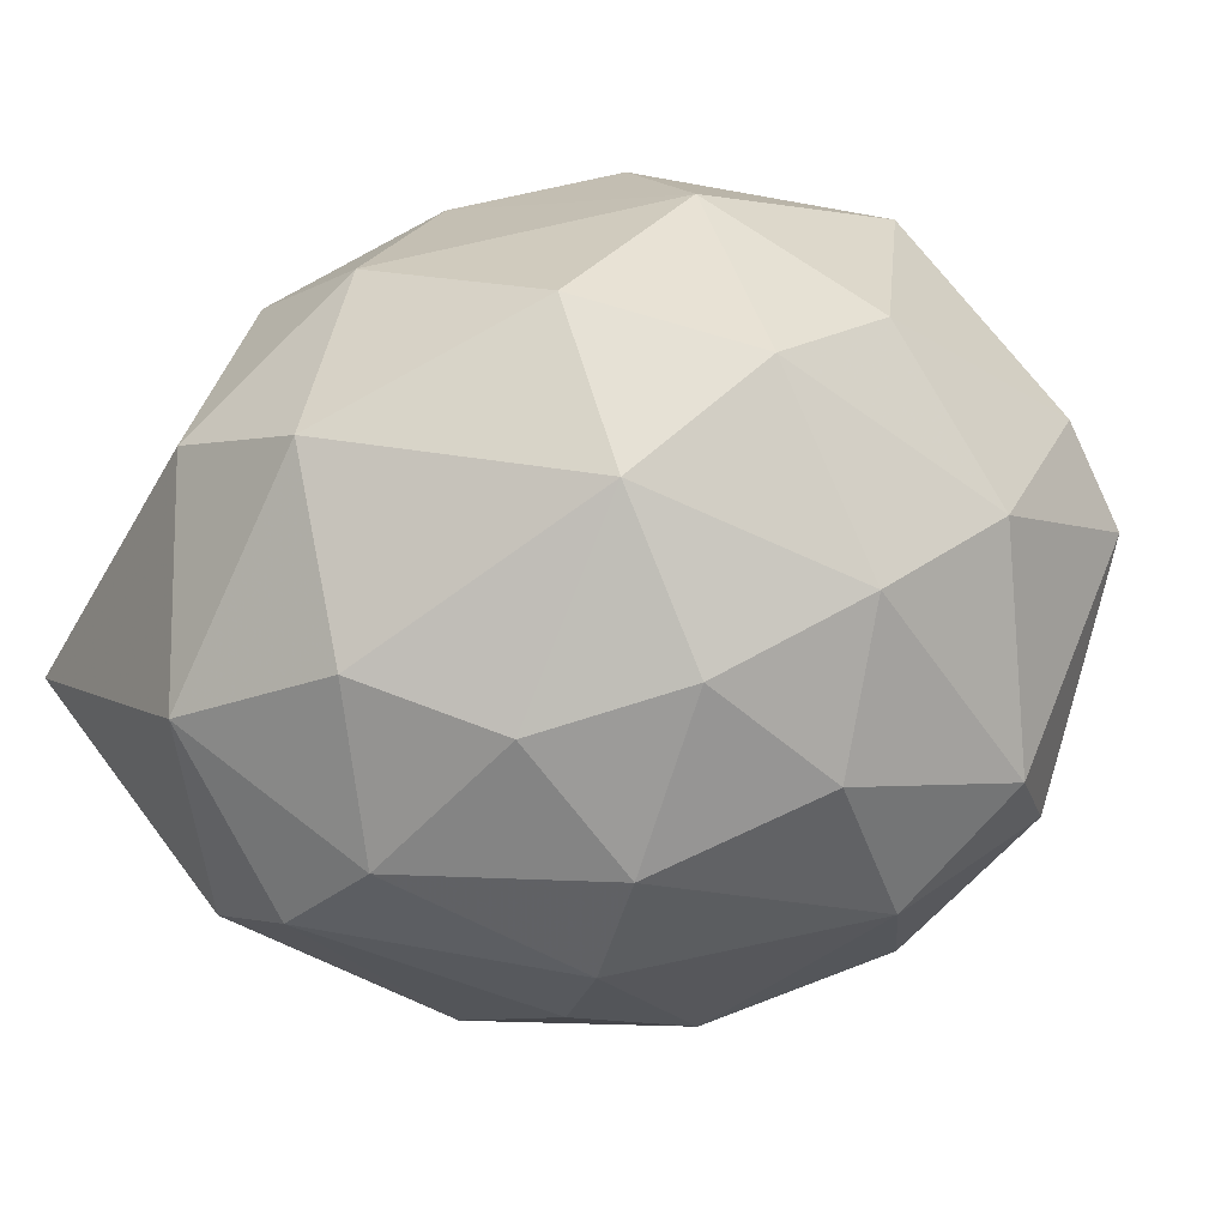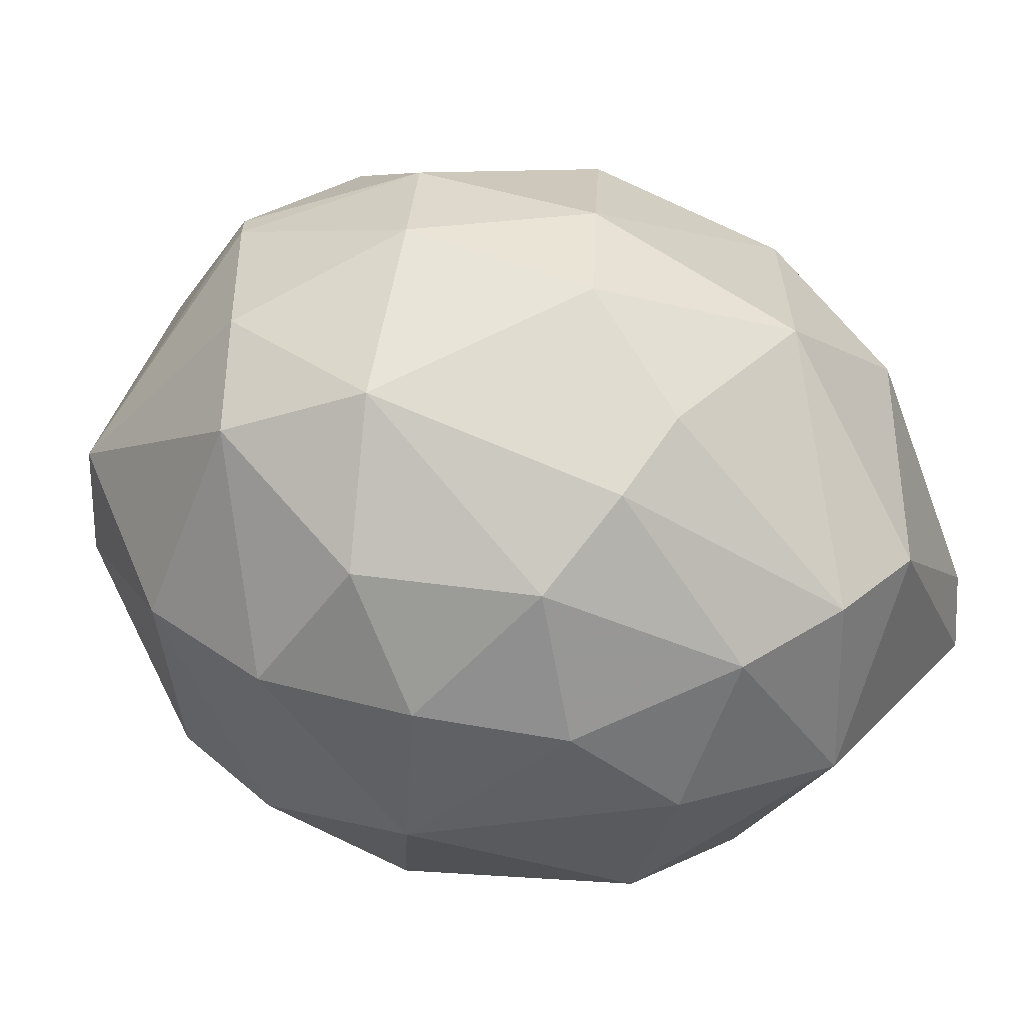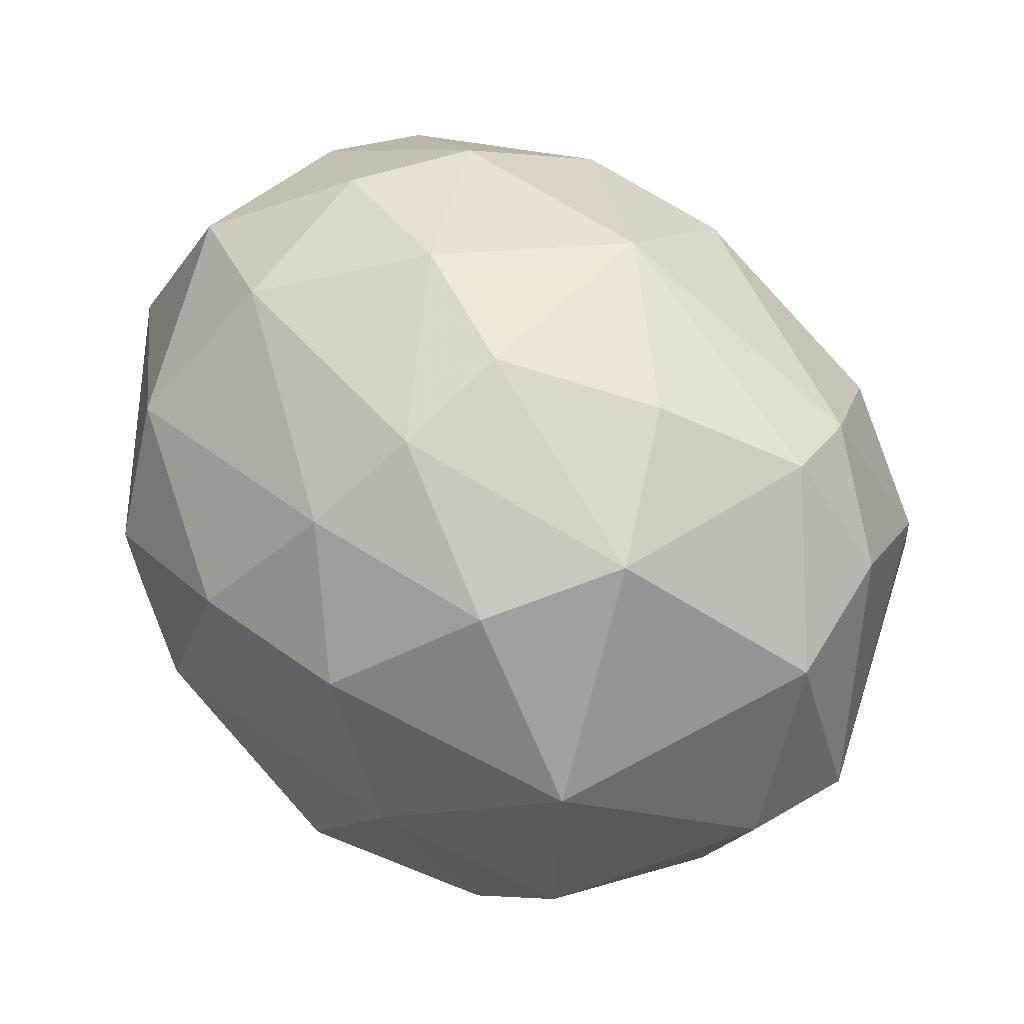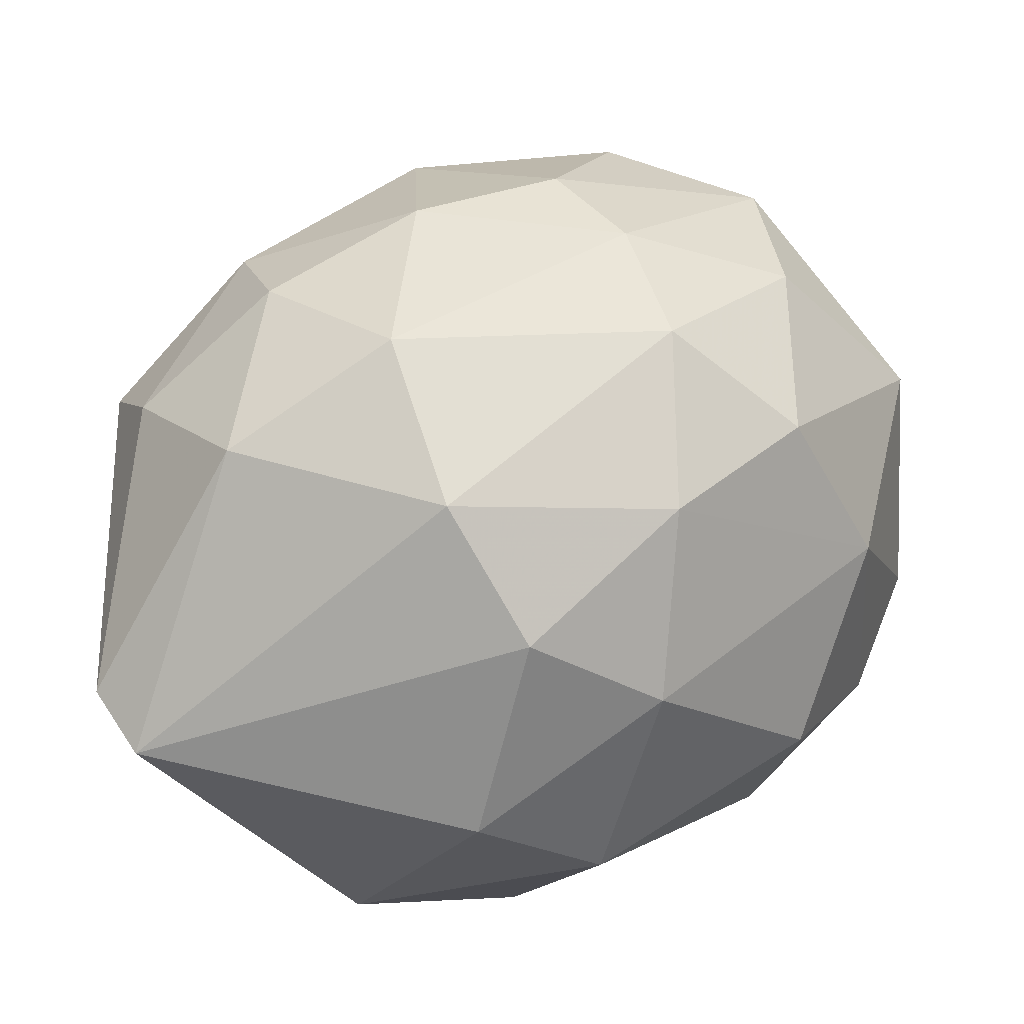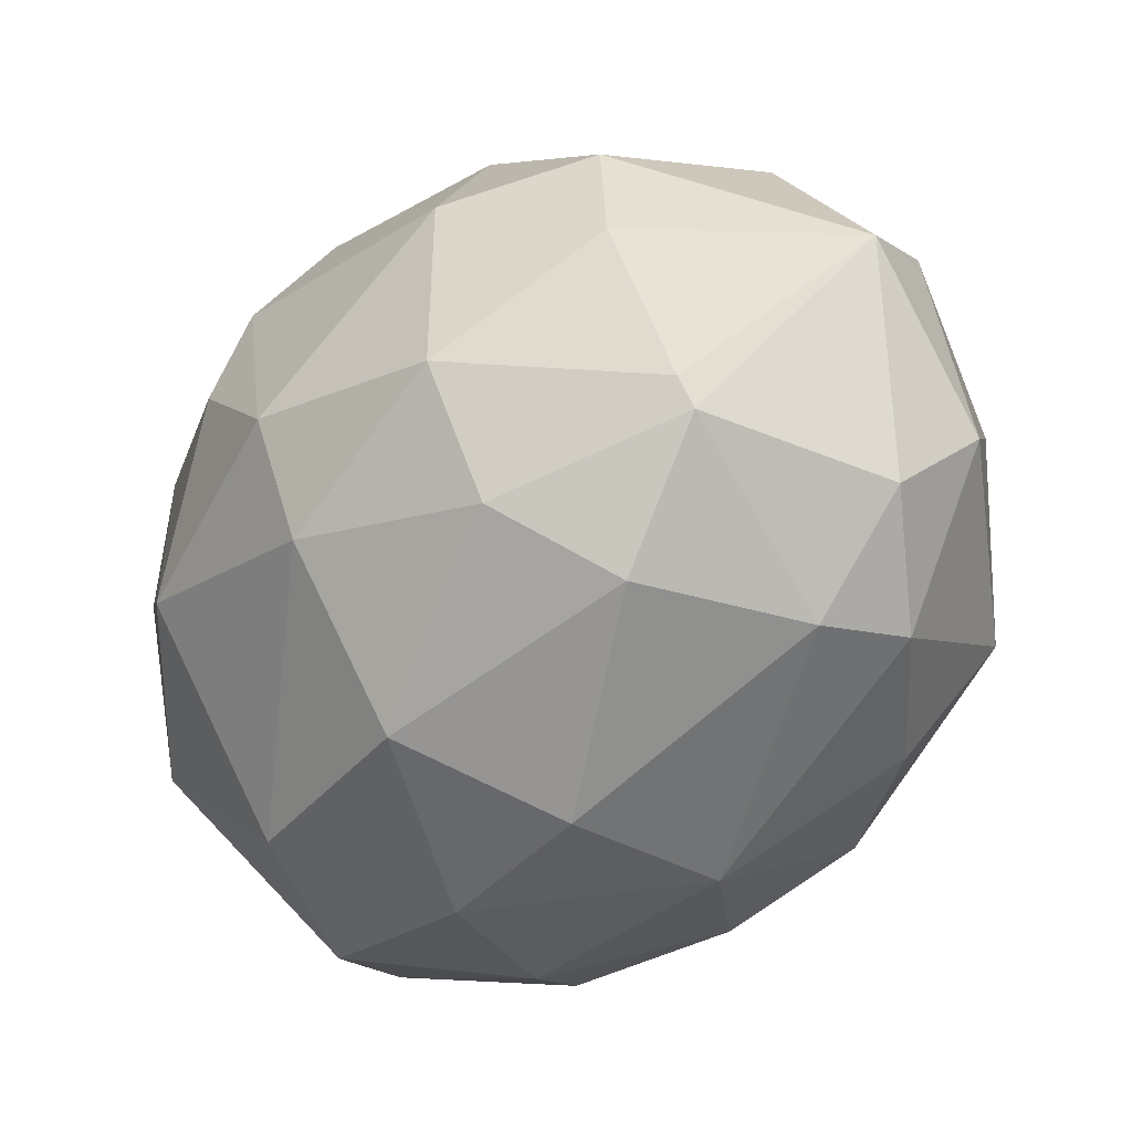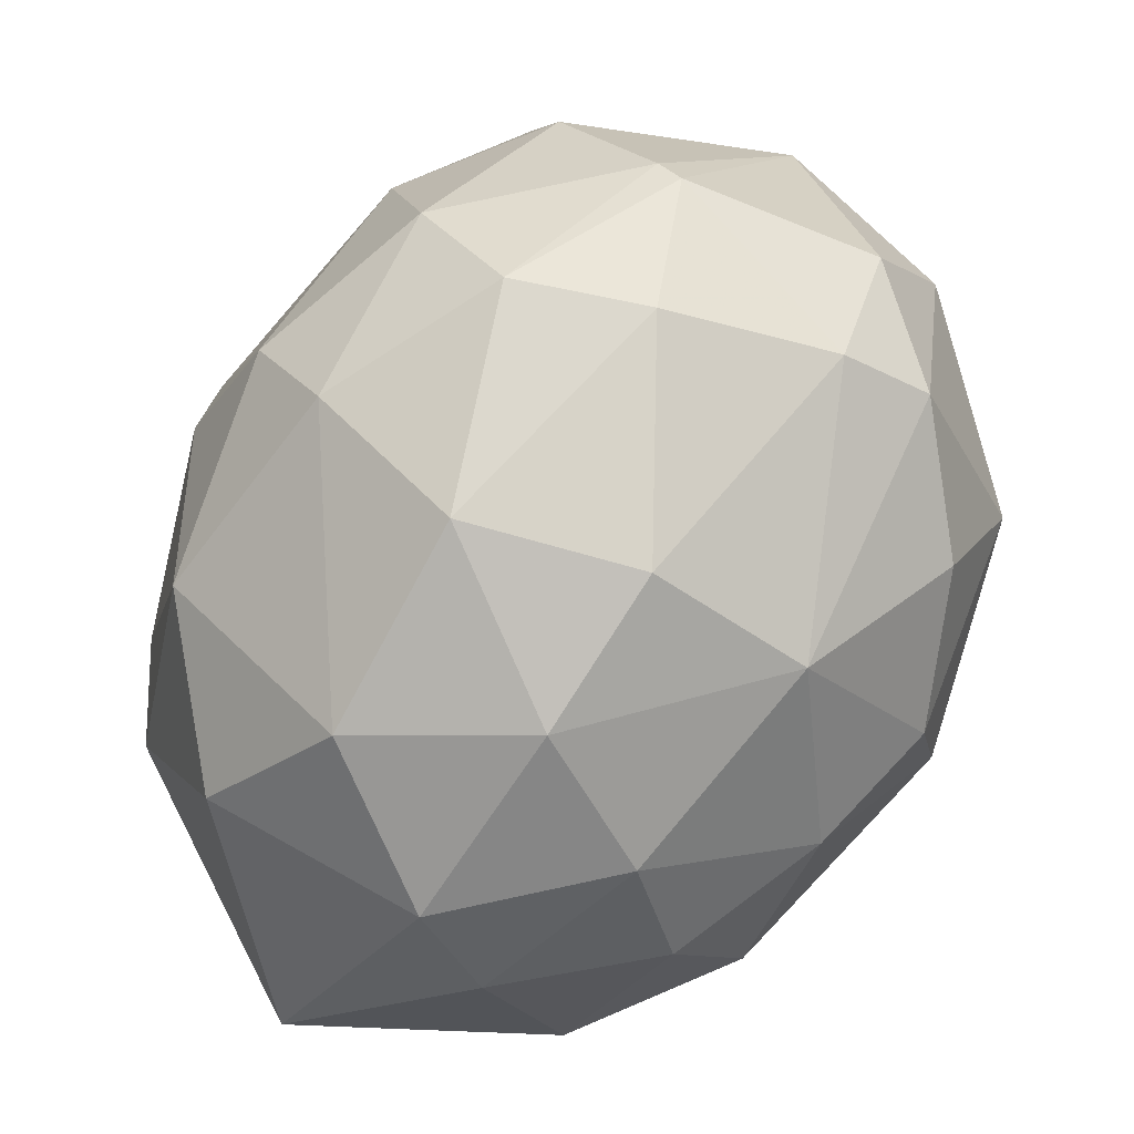
<metadata>
{"format":"obj","ext":"obj","renderer":"f3d","projection":"perspective","resolution":1024,"background":"white","views":[{"elev":-70.5,"azim":53.5,"up":"+Z"},{"elev":-63.6,"azim":-152.8,"up":"+Z"},{"elev":48.2,"azim":82.7,"up":"+Z"},{"elev":-64.4,"azim":12.9,"up":"+Y"},{"elev":73.3,"azim":-26.1,"up":"+Y"},{"elev":38.9,"azim":-38.9,"up":"+Y"}]}
</metadata>
<code>
o convex_0
v -0.008487 -0.007295 0.03029
v -0.00336 0.05143 0.02889
v -0.00336 0.05143 0.02656
v -0.04111 0.01927 0.02749
v -0.01221 0.01648 -0.000468
v 0.01202 0.02672 0.0452
v 0.01715 0.0216 0.01445
v -0.02479 0.02067 0.05079
v -0.03644 -0.004959 0.02702
v -0.01035 0.04303 0.006992
v -0.008021 -0.002635 0.009789
v -0.03225 0.01368 0.006064
v -0.02759 0.0421 0.02284
v -0.0136 0.003894 0.04893
v 0.01156 0.006691 0.03542
v 0.01389 0.04303 0.02097
v -0.01966 0.03837 0.04567
v 0.005963 0.02858 0.003734
v 0.004099 0.04023 0.04473
v 0.007362 0.004828 0.01212
v -0.001495 0.01974 0.05219
v -0.03598 0.01787 0.04334
v 0.01995 0.0216 0.03075
v -0.02805 0.03138 0.007926
v -0.02619 0.001097 0.007926
v -0.02759 0.04071 0.03635
v -0.02572 0.001097 0.04473
v 0.004565 0.006691 0.04427
v 0.01435 0.0393 0.03495
v 0.0027 0.01275 0.003262
v -0.01547 0.02719 -1e-06
v 0.00037 0.04443 0.008855
v -0.01221 0.03092 0.05173
v -0.01593 0.04862 0.01818
v -0.03691 0.02905 0.01864
v -0.015 -0.007289 0.01724
v -0.01174 -0.004498 0.04008
v -0.01127 0.04863 0.03588
v -0.03738 0.01135 0.01305
v -0.001029 -0.004498 0.02284
v -0.03691 0.02858 0.03635
v -0.03877 -0.001233 0.03029
v 0.01482 0.009488 0.02377
v -0.02805 0.03045 0.04613
v -0.01593 0.006691 0.002334
v -0.02199 0.01182 0.05126
v 0.0027 -0.001233 0.03495
v 0.01249 0.03372 0.01072
v 0.01762 0.03605 0.02144
v -0.02619 0.04024 0.01399
v 0.006896 0.04536 0.03681
v -0.004292 0.03371 0.001867
v 0.01296 0.01695 0.0424
v -0.01687 0.04909 0.02796
v -0.002427 0.04909 0.01538
v 0.01249 0.01648 0.008855
v -0.001495 0.04443 0.0424
v -0.03272 0.01088 0.0452
v -0.02479 0.01508 0.001867
v 0.002234 0.03045 0.04986
v 0.0027 0.01322 0.0494
v -0.01127 0.01648 0.05313
v -0.00336 0.02299 -1e-06
v -0.02293 0.02998 0.003267
f 31 59 64
f 3 2 16
f 19 6 29
f 6 23 29
f 20 11 30
f 24 12 35
f 1 9 36
f 25 11 36
f 9 25 36
f 9 1 37
f 27 9 37
f 14 27 37
f 28 14 37
f 26 17 38
f 25 9 39
f 12 25 39
f 4 35 39
f 35 12 39
f 11 20 40
f 1 36 40
f 36 11 40
f 4 22 41
f 26 13 41
f 35 4 41
f 13 35 41
f 22 4 42
f 9 27 42
f 4 39 42
f 39 9 42
f 23 15 43
f 7 23 43
f 40 20 43
f 22 8 44
f 17 26 44
f 8 33 44
f 33 17 44
f 41 22 44
f 26 41 44
f 11 25 45
f 5 30 45
f 30 11 45
f 27 14 46
f 15 28 47
f 37 1 47
f 28 37 47
f 1 40 47
f 43 15 47
f 40 43 47
f 32 16 48
f 18 32 48
f 23 7 49
f 16 29 49
f 29 23 49
f 7 48 49
f 48 16 49
f 34 10 50
f 13 34 50
f 24 35 50
f 35 13 50
f 16 2 51
f 29 16 51
f 19 29 51
f 31 10 52
f 10 32 52
f 32 18 52
f 23 6 53
f 15 23 53
f 28 15 53
f 2 3 54
f 13 26 54
f 3 34 54
f 34 13 54
f 38 2 54
f 26 38 54
f 3 16 55
f 32 10 55
f 16 32 55
f 34 3 55
f 10 34 55
f 30 18 56
f 20 30 56
f 7 43 56
f 43 20 56
f 48 7 56
f 18 48 56
f 17 33 57
f 33 19 57
f 2 38 57
f 38 17 57
f 51 2 57
f 19 51 57
f 8 22 58
f 22 42 58
f 42 27 58
f 46 8 58
f 27 46 58
f 25 12 59
f 31 5 59
f 5 45 59
f 45 25 59
f 6 19 60
f 21 6 60
f 19 33 60
f 33 21 60
f 6 21 61
f 14 28 61
f 53 6 61
f 28 53 61
f 33 8 62
f 21 33 62
f 46 14 62
f 8 46 62
f 14 61 62
f 61 21 62
f 30 5 63
f 18 30 63
f 5 31 63
f 52 18 63
f 31 52 63
f 12 24 64
f 10 31 64
f 50 10 64
f 24 50 64
f 59 12 64

</code>
